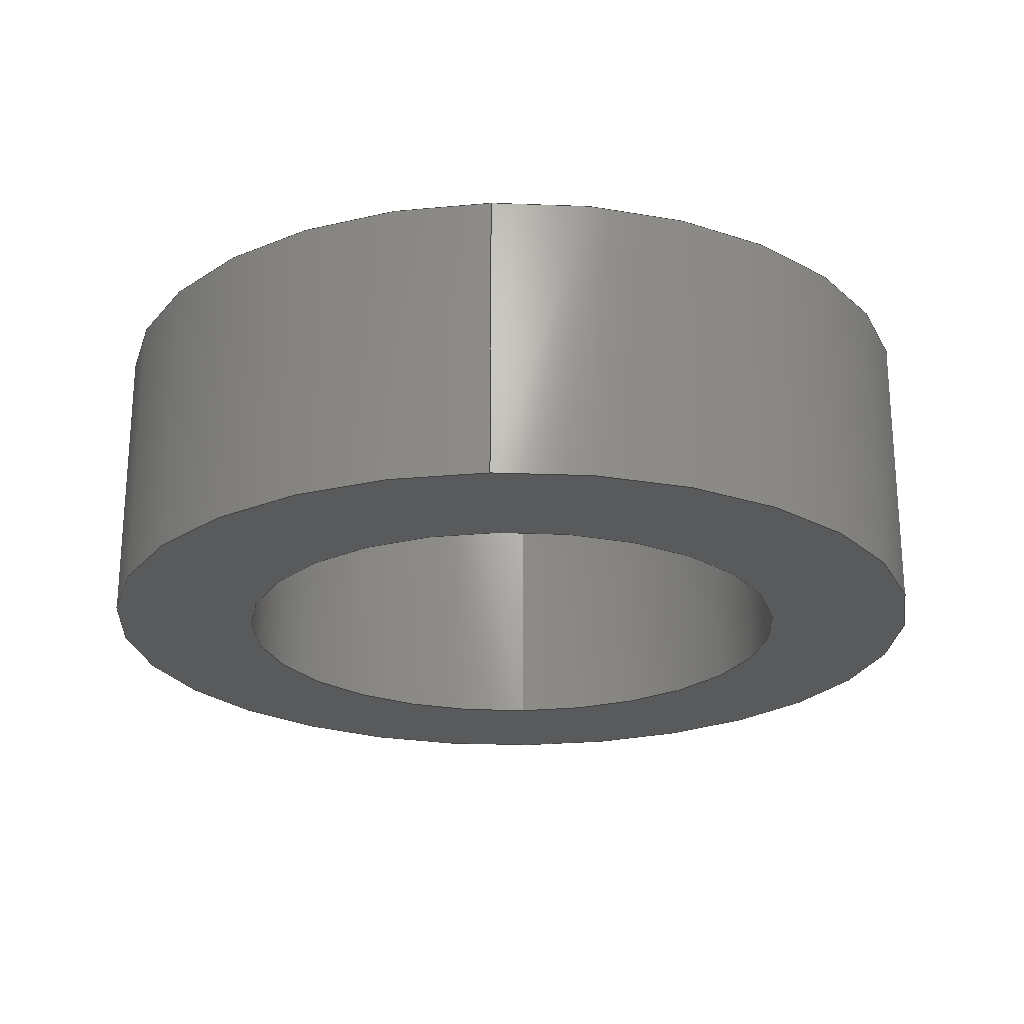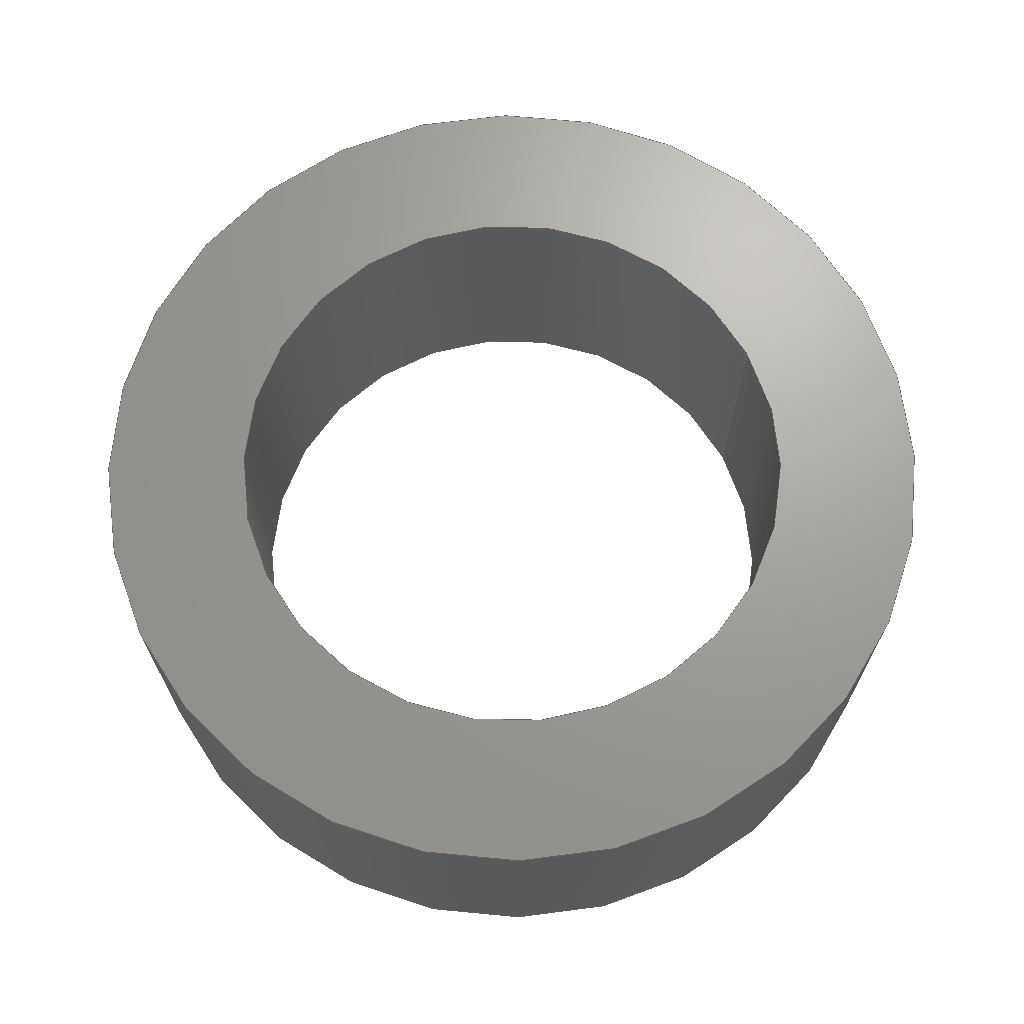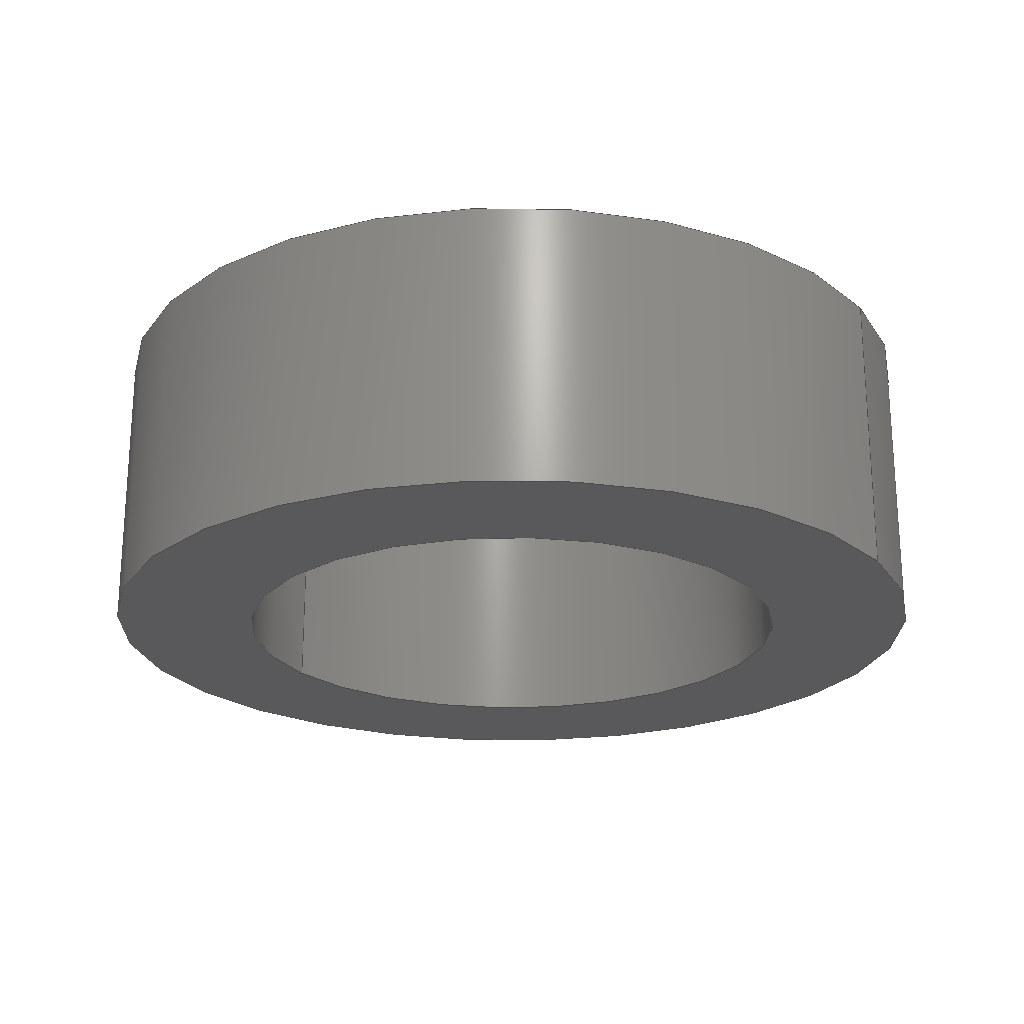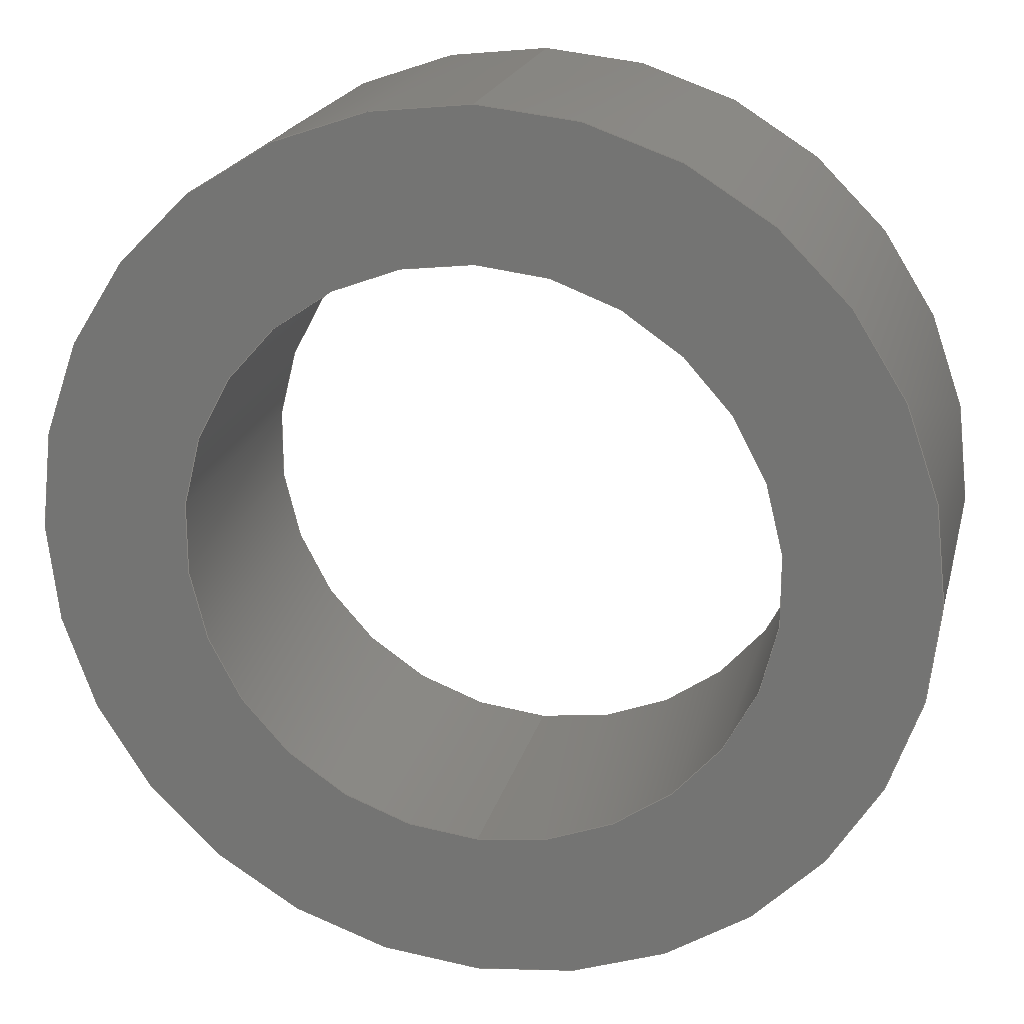
<metadata>
{"format":"step","ext":"step","renderer":"f3d","projection":"perspective","resolution":1024,"background":"white","views":[{"elev":-23.0,"azim":-177.3,"up":"+Y"},{"elev":68.3,"azim":-116.7,"up":"+Y"},{"elev":-22.1,"azim":121.0,"up":"+Y"},{"elev":20.5,"azim":13.5,"up":"+Z"}]}
</metadata>
<code>
ISO-10303-21;
DATA;
#1 = PRODUCT_DEFINITION_SHAPE ( 'NONE', 'NONE',  #200 ) ;
#2 = PRODUCT_DEFINITION_CONTEXT ( 'detailed design', #114, 'design' ) ;
#3 = AXIS2_PLACEMENT_3D ( 'NONE', #53, #55, #30 ) ;
#4 = AXIS2_PLACEMENT_3D ( 'NONE', #45, #34, #39 ) ;
#5 = PRODUCT_RELATED_PRODUCT_CATEGORY ( 'part', '', ( #6 ) ) ;
#6 = PRODUCT ( '2x bearing_space_small', '2x bearing_space_small', '', ( #112 ) ) ;
#7 = EDGE_CURVE ( 'NONE', #37, #41, #130, .T. ) ;
#8 = EDGE_CURVE ( 'NONE', #54, #52, #128, .T. ) ;
#9 = EDGE_CURVE ( 'NONE', #41, #37, #139, .T. ) ;
#10 = EDGE_CURVE ( 'NONE', #52, #51, #131, .T. ) ;
#11 = EDGE_CURVE ( 'NONE', #51, #52, #137, .T. ) ;
#12 = EDGE_CURVE ( 'NONE', #41, #31, #142, .T. ) ;
#13 = EDGE_CURVE ( 'NONE', #40, #51, #132, .T. ) ;
#14 = EDGE_CURVE ( 'NONE', #46, #31, #146, .T. ) ;
#15 = EDGE_CURVE ( 'NONE', #54, #40, #141, .T. ) ;
#16 = PRESENTATION_LAYER_ASSIGNMENT (  '', '', ( #148 ) ) ;
#17 = EDGE_CURVE ( 'NONE', #37, #46, #144, .T. ) ;
#18 = MECHANICAL_DESIGN_GEOMETRIC_PRESENTATION_REPRESENTATION (  '', ( #148 ), #150 ) ;
#19 = AXIS2_PLACEMENT_3D ( 'NONE', #28, #42, #47 ) ;
#20 = EDGE_CURVE ( 'NONE', #31, #46, #135, .T. ) ;
#21 = EDGE_CURVE ( 'NONE', #40, #54, #138, .T. ) ;
#22 = ADVANCED_FACE ( 'NONE', ( #136, #124 ), #103, .T. ) ;
#23 = ADVANCED_FACE ( 'NONE', ( #143, #145 ), #63, .F. ) ;
#24 = ADVANCED_FACE ( 'NONE', ( #157 ), #149, .F. ) ;
#25 = ADVANCED_FACE ( 'NONE', ( #152 ), #155, .T. ) ;
#26 = ADVANCED_FACE ( 'NONE', ( #163 ), #151, .T. ) ;
#27 = ADVANCED_FACE ( 'NONE', ( #147 ), #156, .F. ) ;
#28 = CARTESIAN_POINT ( 'NONE',  ( 0, 5, 0 ) ) ;
#29 = CARTESIAN_POINT ( 'NONE',  ( 0, 0, 0 ) ) ;
#30 = DIRECTION ( 'NONE',  ( 0, 0, 1 ) ) ;
#31 = VERTEX_POINT ( 'NONE', #104 ) ;
#32 = DIRECTION ( 'NONE',  ( -0, -1, -0 ) ) ;
#33 = DIRECTION ( 'NONE',  ( 0, 1, 0 ) ) ;
#34 = DIRECTION ( 'NONE',  ( 0, 1, 0 ) ) ;
#35 = CARTESIAN_POINT ( 'NONE',  ( 0, 5, 0 ) ) ;
#36 = DIRECTION ( 'NONE',  ( -0, -1, -0 ) ) ;
#37 = VERTEX_POINT ( 'NONE', #78 ) ;
#38 = CARTESIAN_POINT ( 'NONE',  ( 0, 0, 0 ) ) ;
#39 = DIRECTION ( 'NONE',  ( 0, 0, 1 ) ) ;
#40 = VERTEX_POINT ( 'NONE', #89 ) ;
#41 = VERTEX_POINT ( 'NONE', #75 ) ;
#42 = DIRECTION ( 'NONE',  ( 0, 1, 0 ) ) ;
#43 = CARTESIAN_POINT ( 'NONE',  ( 0, 5, -7.5 ) ) ;
#44 = DIRECTION ( 'NONE',  ( -0, -1, -0 ) ) ;
#45 = CARTESIAN_POINT ( 'NONE',  ( 0, 0, 0 ) ) ;
#46 = VERTEX_POINT ( 'NONE', #88 ) ;
#47 = DIRECTION ( 'NONE',  ( 0, 0, 1 ) ) ;
#48 = DIRECTION ( 'NONE',  ( 0, 0, 1 ) ) ;
#49 = CARTESIAN_POINT ( 'NONE',  ( 9.185e-16, 5, 7.5 ) ) ;
#50 = CARTESIAN_POINT ( 'NONE',  ( 0, 5, -5 ) ) ;
#51 = VERTEX_POINT ( 'NONE', #82 ) ;
#52 = VERTEX_POINT ( 'NONE', #60 ) ;
#53 = CARTESIAN_POINT ( 'NONE',  ( 0, 5, 0 ) ) ;
#54 = VERTEX_POINT ( 'NONE', #56 ) ;
#55 = DIRECTION ( 'NONE',  ( 0, 1, 0 ) ) ;
#56 = CARTESIAN_POINT ( 'NONE',  ( 0, 5, -7.5 ) ) ;
#57 = CARTESIAN_POINT ( 'NONE',  ( 6.123e-16, 5, 5 ) ) ;
#58 = DIRECTION ( 'NONE',  ( 0, 0, 1 ) ) ;
#59 = CARTESIAN_POINT ( 'NONE',  ( 0, 0, 0 ) ) ;
#60 = CARTESIAN_POINT ( 'NONE',  ( 0, 0, -7.5 ) ) ;
#61 = SURFACE_STYLE_USAGE ( .BOTH. , #96 ) ;
#62 = DIRECTION ( 'NONE',  ( 0, 0, -1 ) ) ;
#63 = PLANE ( 'NONE',  #205 ) ;
#64 =( LENGTH_UNIT ( ) NAMED_UNIT ( * ) SI_UNIT ( .MILLI., .METRE. ) );
#65 = DIRECTION ( 'NONE',  ( 0, 0, 1 ) ) ;
#66 =( LENGTH_UNIT ( ) NAMED_UNIT ( * ) SI_UNIT ( .MILLI., .METRE. ) );
#67 =( NAMED_UNIT ( * ) SI_UNIT ( $, .STERADIAN. ) SOLID_ANGLE_UNIT ( ) );
#68 = DIRECTION ( 'NONE',  ( -0, -1, -0 ) ) ;
#69 = DIRECTION ( 'NONE',  ( -0, -1, -0 ) ) ;
#70 = DIRECTION ( 'NONE',  ( 0, -0, 1 ) ) ;
#71 = CARTESIAN_POINT ( 'NONE',  ( 0, 5, 0 ) ) ;
#72 = DIRECTION ( 'NONE',  ( -0, -1, -0 ) ) ;
#73 = CARTESIAN_POINT ( 'NONE',  ( 0, 5, 0 ) ) ;
#74 =( NAMED_UNIT ( * ) SI_UNIT ( $, .STERADIAN. ) SOLID_ANGLE_UNIT ( ) );
#75 = CARTESIAN_POINT ( 'NONE',  ( 0, 5, -5 ) ) ;
#76 = DIRECTION ( 'NONE',  ( 0, 1, 0 ) ) ;
#77 = FILL_AREA_STYLE_COLOUR ( '', #158 ) ;
#78 = CARTESIAN_POINT ( 'NONE',  ( 6.123e-16, 5, 5 ) ) ;
#79 = FILL_AREA_STYLE ('',( #95 ) ) ;
#80 = CARTESIAN_POINT ( 'NONE',  ( 0, 0, 0 ) ) ;
#81 = DIRECTION ( 'NONE',  ( 0, 0, 1 ) ) ;
#82 = CARTESIAN_POINT ( 'NONE',  ( 9.185e-16, 0, 7.5 ) ) ;
#83 =( NAMED_UNIT ( * ) PLANE_ANGLE_UNIT ( ) SI_UNIT ( $, .RADIAN. ) );
#84 = DIRECTION ( 'NONE',  ( 0, 1, 0 ) ) ;
#85 = CARTESIAN_POINT ( 'NONE',  ( 0, 5, 0 ) ) ;
#86 = DIRECTION ( 'NONE',  ( 0, 0, -1 ) ) ;
#87 = DIRECTION ( 'NONE',  ( 0, 0, -1 ) ) ;
#88 = CARTESIAN_POINT ( 'NONE',  ( 6.123e-16, 0, 5 ) ) ;
#89 = CARTESIAN_POINT ( 'NONE',  ( 9.185e-16, 5, 7.5 ) ) ;
#90 = DIRECTION ( 'NONE',  ( 0, -0, 1 ) ) ;
#91 = DIRECTION ( 'NONE',  ( 0, 1, 0 ) ) ;
#92 = CARTESIAN_POINT ( 'NONE',  ( 0, 5, 0 ) ) ;
#93 =( NAMED_UNIT ( * ) PLANE_ANGLE_UNIT ( ) SI_UNIT ( $, .RADIAN. ) );
#94 = DIRECTION ( 'NONE',  ( -0, -1, -0 ) ) ;
#95 = FILL_AREA_STYLE_COLOUR ( '', #161 ) ;
#96 = SURFACE_SIDE_STYLE ('',( #154 ) ) ;
#97 = DIRECTION ( 'NONE',  ( 0, 0, 1 ) ) ;
#98 = CARTESIAN_POINT ( 'NONE',  ( 0, 5, 0 ) ) ;
#99 = DIRECTION ( 'NONE',  ( 0, 1, 0 ) ) ;
#100 = DIRECTION ( 'NONE',  ( -0, -1, -0 ) ) ;
#101 = DIRECTION ( 'NONE',  ( 0, 1, 0 ) ) ;
#102 = DIRECTION ( 'NONE',  ( 0, 1, 0 ) ) ;
#103 = PLANE ( 'NONE',  #212 ) ;
#104 = CARTESIAN_POINT ( 'NONE',  ( 0, 0, -5 ) ) ;
#105 = DIRECTION ( 'NONE',  ( 0, 0, -1 ) ) ;
#106 = CARTESIAN_POINT ( 'NONE',  ( 0, 5, 0 ) ) ;
#107 =( LENGTH_UNIT ( ) NAMED_UNIT ( * ) SI_UNIT ( .MILLI., .METRE. ) );
#108 =( NAMED_UNIT ( * ) SI_UNIT ( $, .STERADIAN. ) SOLID_ANGLE_UNIT ( ) );
#109 = APPLICATION_CONTEXT ( 'automotive_design' ) ;
#110 = DIRECTION ( 'NONE',  ( 0, 0, 1 ) ) ;
#111 = APPLICATION_PROTOCOL_DEFINITION ( 'draft international standard', 'automotive_design', 1998, #109 ) ;
#112 = PRODUCT_CONTEXT ( 'NONE', #109, 'mechanical' ) ;
#113 = APPLICATION_PROTOCOL_DEFINITION ( 'draft international standard', 'automotive_design', 1998, #114 ) ;
#114 = APPLICATION_CONTEXT ( 'automotive_design' ) ;
#115 = SURFACE_STYLE_USAGE ( .BOTH. , #116 ) ;
#116 = SURFACE_SIDE_STYLE ('',( #159 ) ) ;
#117 =( NAMED_UNIT ( * ) PLANE_ANGLE_UNIT ( ) SI_UNIT ( $, .RADIAN. ) );
#118 = DIRECTION ( 'NONE',  ( 1, 0, 0 ) ) ;
#119 = FILL_AREA_STYLE ('',( #77 ) ) ;
#120 = CARTESIAN_POINT ( 'NONE',  ( 0, 0, 0 ) ) ;
#121 = CLOSED_SHELL ( 'NONE', ( #24, #26, #22, #23, #25, #27 ) ) ;
#122 = EDGE_LOOP ( 'NONE', ( #184, #193 ) ) ;
#123 = VECTOR ( 'NONE', #44, 1000 ) ;
#124 = FACE_BOUND ( 'NONE', #180, .T. ) ;
#125 = EDGE_LOOP ( 'NONE', ( #174, #179, #169, #191 ) ) ;
#126 = EDGE_LOOP ( 'NONE', ( #189, #188 ) ) ;
#127 = EDGE_LOOP ( 'NONE', ( #192, #185, #170, #171 ) ) ;
#128 = LINE ( 'NONE', #43, #123 ) ;
#129 = EDGE_LOOP ( 'NONE', ( #190, #181, #175, #172 ) ) ;
#130 = CIRCLE ( 'NONE', #19, 5 ) ;
#131 = CIRCLE ( 'NONE', #4, 7.5 ) ;
#132 = LINE ( 'NONE', #49, #133 ) ;
#133 = VECTOR ( 'NONE', #36, 1000 ) ;
#134 = VECTOR ( 'NONE', #100, 1000 ) ;
#135 = CIRCLE ( 'NONE', #204, 5 ) ;
#136 = FACE_OUTER_BOUND ( 'NONE', #126, .T. ) ;
#137 = CIRCLE ( 'NONE', #214, 7.5 ) ;
#138 = CIRCLE ( 'NONE', #202, 7.5 ) ;
#139 = CIRCLE ( 'NONE', #3, 5 ) ;
#140 = VECTOR ( 'NONE', #32, 1000 ) ;
#141 = CIRCLE ( 'NONE', #210, 7.5 ) ;
#142 = LINE ( 'NONE', #50, #140 ) ;
#143 = FACE_OUTER_BOUND ( 'NONE', #122, .T. ) ;
#144 = LINE ( 'NONE', #57, #134 ) ;
#145 = FACE_BOUND ( 'NONE', #173, .T. ) ;
#146 = CIRCLE ( 'NONE', #207, 5 ) ;
#147 = FACE_OUTER_BOUND ( 'NONE', #127, .T. ) ;
#148 = STYLED_ITEM ( 'NONE', ( #162 ), #198 ) ;
#149 = CYLINDRICAL_SURFACE ( 'NONE', #213, 5 ) ;
#150 =( GEOMETRIC_REPRESENTATION_CONTEXT ( 3 ) GLOBAL_UNCERTAINTY_ASSIGNED_CONTEXT ( ( #194 ) ) GLOBAL_UNIT_ASSIGNED_CONTEXT ( ( #64, #83, #67 ) ) REPRESENTATION_CONTEXT ( 'NONE', 'WORKASPACE' ) );
#151 = CYLINDRICAL_SURFACE ( 'NONE', #199, 7.5 ) ;
#152 = FACE_OUTER_BOUND ( 'NONE', #129, .T. ) ;
#153 = STYLED_ITEM ( 'NONE', ( #160 ), #197 ) ;
#154 = SURFACE_STYLE_FILL_AREA ( #79 ) ;
#155 = CYLINDRICAL_SURFACE ( 'NONE', #211, 7.5 ) ;
#156 = CYLINDRICAL_SURFACE ( 'NONE', #209, 5 ) ;
#157 = FACE_OUTER_BOUND ( 'NONE', #125, .T. ) ;
#158 = COLOUR_RGB ( '',1, 1, 1 ) ;
#159 = SURFACE_STYLE_FILL_AREA ( #119 ) ;
#160 = PRESENTATION_STYLE_ASSIGNMENT (( #115 ) ) ;
#161 = COLOUR_RGB ( '',1, 1, 1 ) ;
#162 = PRESENTATION_STYLE_ASSIGNMENT (( #61 ) ) ;
#163 = FACE_OUTER_BOUND ( 'NONE', #177, .T. ) ;
#164 =( GEOMETRIC_REPRESENTATION_CONTEXT ( 3 ) GLOBAL_UNCERTAINTY_ASSIGNED_CONTEXT ( ( #196 ) ) GLOBAL_UNIT_ASSIGNED_CONTEXT ( ( #107, #117, #108 ) ) REPRESENTATION_CONTEXT ( 'NONE', 'WORKASPACE' ) );
#165 =( GEOMETRIC_REPRESENTATION_CONTEXT ( 3 ) GLOBAL_UNCERTAINTY_ASSIGNED_CONTEXT ( ( #195 ) ) GLOBAL_UNIT_ASSIGNED_CONTEXT ( ( #66, #93, #74 ) ) REPRESENTATION_CONTEXT ( 'NONE', 'WORKASPACE' ) );
#166 = SHAPE_DEFINITION_REPRESENTATION ( #1, #197 ) ;
#167 = ORIENTED_EDGE ( 'NONE', *, *, #11, .T. ) ;
#168 = ORIENTED_EDGE ( 'NONE', *, *, #14, .T. ) ;
#169 = ORIENTED_EDGE ( 'NONE', *, *, #20, .F. ) ;
#170 = ORIENTED_EDGE ( 'NONE', *, *, #12, .T. ) ;
#171 = ORIENTED_EDGE ( 'NONE', *, *, #14, .F. ) ;
#172 = ORIENTED_EDGE ( 'NONE', *, *, #10, .T. ) ;
#173 = EDGE_LOOP ( 'NONE', ( #176, #168 ) ) ;
#174 = ORIENTED_EDGE ( 'NONE', *, *, #9, .T. ) ;
#175 = ORIENTED_EDGE ( 'NONE', *, *, #8, .T. ) ;
#176 = ORIENTED_EDGE ( 'NONE', *, *, #20, .T. ) ;
#177 = EDGE_LOOP ( 'NONE', ( #186, #182, #167, #183 ) ) ;
#178 = ORIENTED_EDGE ( 'NONE', *, *, #9, .F. ) ;
#179 = ORIENTED_EDGE ( 'NONE', *, *, #17, .T. ) ;
#180 = EDGE_LOOP ( 'NONE', ( #178, #187 ) ) ;
#181 = ORIENTED_EDGE ( 'NONE', *, *, #15, .F. ) ;
#182 = ORIENTED_EDGE ( 'NONE', *, *, #13, .T. ) ;
#183 = ORIENTED_EDGE ( 'NONE', *, *, #8, .F. ) ;
#184 = ORIENTED_EDGE ( 'NONE', *, *, #10, .F. ) ;
#185 = ORIENTED_EDGE ( 'NONE', *, *, #7, .T. ) ;
#186 = ORIENTED_EDGE ( 'NONE', *, *, #21, .F. ) ;
#187 = ORIENTED_EDGE ( 'NONE', *, *, #7, .F. ) ;
#188 = ORIENTED_EDGE ( 'NONE', *, *, #21, .T. ) ;
#189 = ORIENTED_EDGE ( 'NONE', *, *, #15, .T. ) ;
#190 = ORIENTED_EDGE ( 'NONE', *, *, #13, .F. ) ;
#191 = ORIENTED_EDGE ( 'NONE', *, *, #12, .F. ) ;
#192 = ORIENTED_EDGE ( 'NONE', *, *, #17, .F. ) ;
#193 = ORIENTED_EDGE ( 'NONE', *, *, #11, .F. ) ;
#194 = UNCERTAINTY_MEASURE_WITH_UNIT (LENGTH_MEASURE( 1e-05 ), #64, 'distance_accuracy_value', 'NONE');
#195 = UNCERTAINTY_MEASURE_WITH_UNIT (LENGTH_MEASURE( 1e-05 ), #66, 'distance_accuracy_value', 'NONE');
#196 = UNCERTAINTY_MEASURE_WITH_UNIT (LENGTH_MEASURE( 1e-05 ), #107, 'distance_accuracy_value', 'NONE');
#197 = ADVANCED_BREP_SHAPE_REPRESENTATION ( '2x bearing_space_small', ( #198, #203 ), #165 ) ;
#198 = MANIFOLD_SOLID_BREP ( 'Aufsatz-Linear austragen1', #121 ) ;
#199 = AXIS2_PLACEMENT_3D ( 'NONE', #71, #72, #105 ) ;
#200 = PRODUCT_DEFINITION ( 'UNKNOWN', '', #208, #2 ) ;
#201 = MECHANICAL_DESIGN_GEOMETRIC_PRESENTATION_REPRESENTATION (  '', ( #153 ), #164 ) ;
#202 = AXIS2_PLACEMENT_3D ( 'NONE', #35, #101, #81 ) ;
#203 = AXIS2_PLACEMENT_3D ( 'NONE', #120, #110, #118 ) ;
#204 = AXIS2_PLACEMENT_3D ( 'NONE', #80, #91, #58 ) ;
#205 = AXIS2_PLACEMENT_3D ( 'NONE', #59, #76, #90 ) ;
#206 = PRESENTATION_LAYER_ASSIGNMENT (  '', '', ( #153 ) ) ;
#207 = AXIS2_PLACEMENT_3D ( 'NONE', #38, #84, #97 ) ;
#208 = PRODUCT_DEFINITION_FORMATION_WITH_SPECIFIED_SOURCE ( 'ANY', '', #6, .NOT_KNOWN. ) ;
#209 = AXIS2_PLACEMENT_3D ( 'NONE', #92, #94, #87 ) ;
#210 = AXIS2_PLACEMENT_3D ( 'NONE', #98, #99, #65 ) ;
#211 = AXIS2_PLACEMENT_3D ( 'NONE', #85, #68, #86 ) ;
#212 = AXIS2_PLACEMENT_3D ( 'NONE', #73, #102, #70 ) ;
#213 = AXIS2_PLACEMENT_3D ( 'NONE', #106, #69, #62 ) ;
#214 = AXIS2_PLACEMENT_3D ( 'NONE', #29, #33, #48 ) ;
ENDSEC;
END-ISO-10303-21;

</code>
